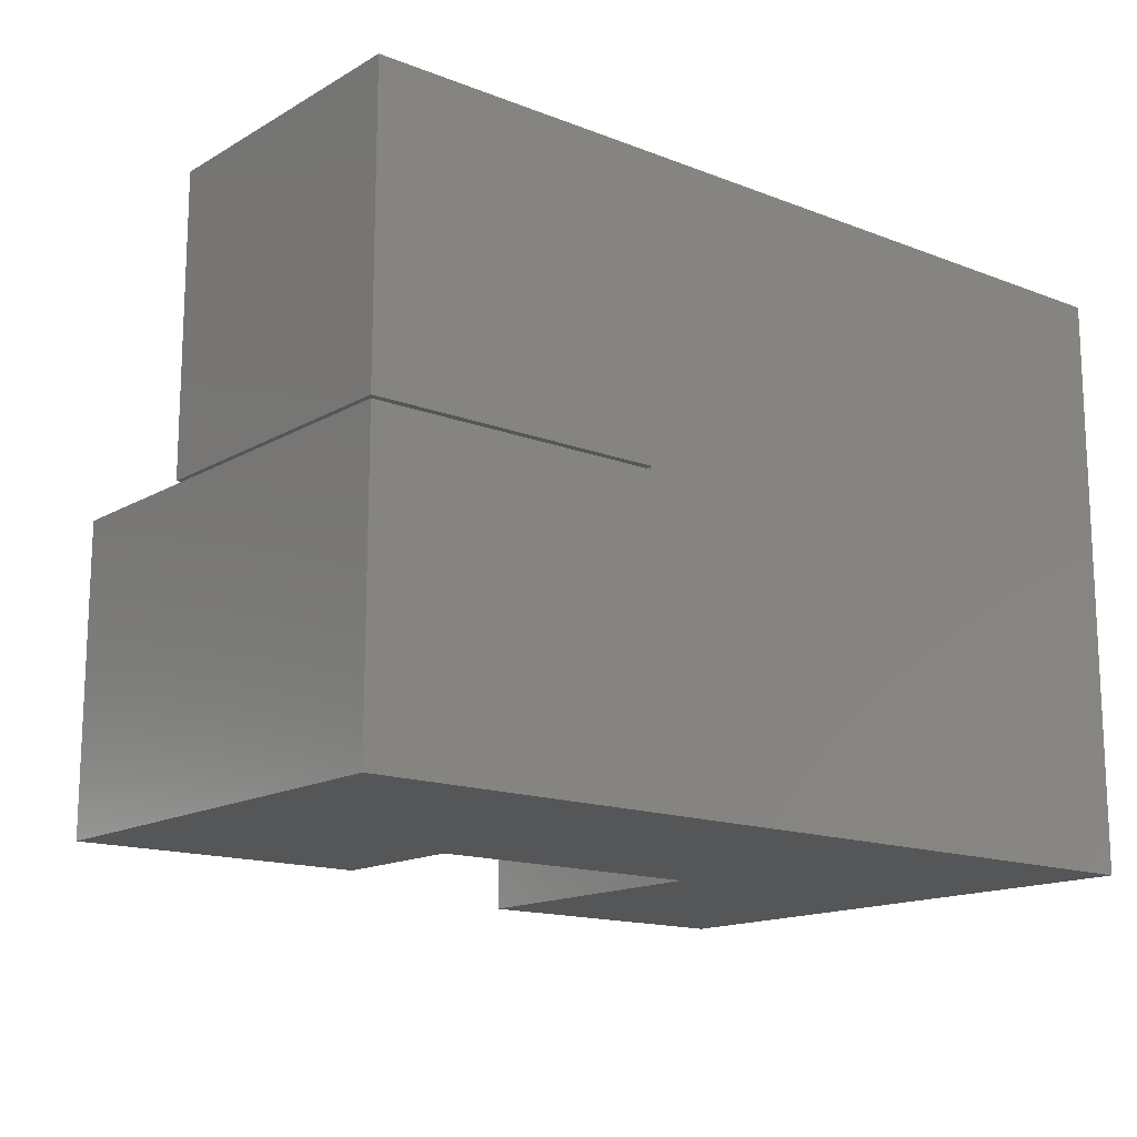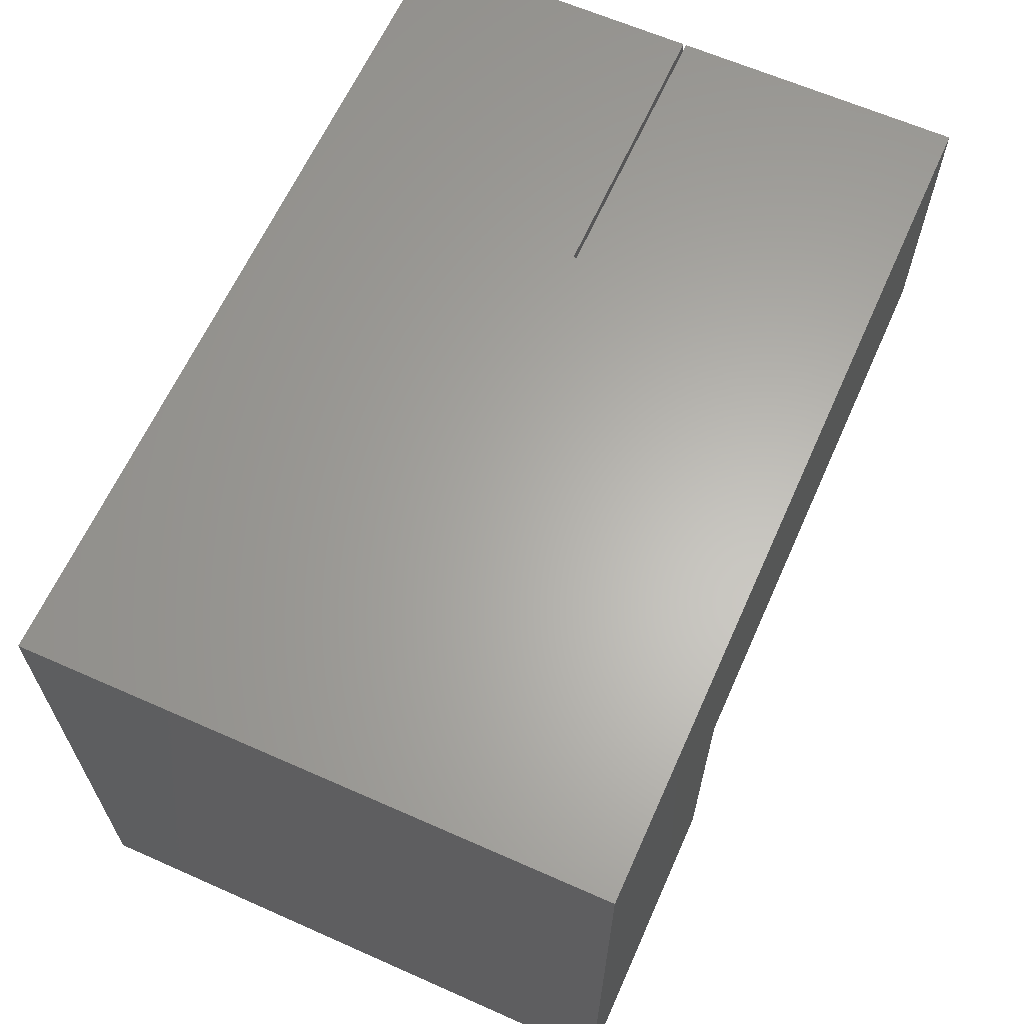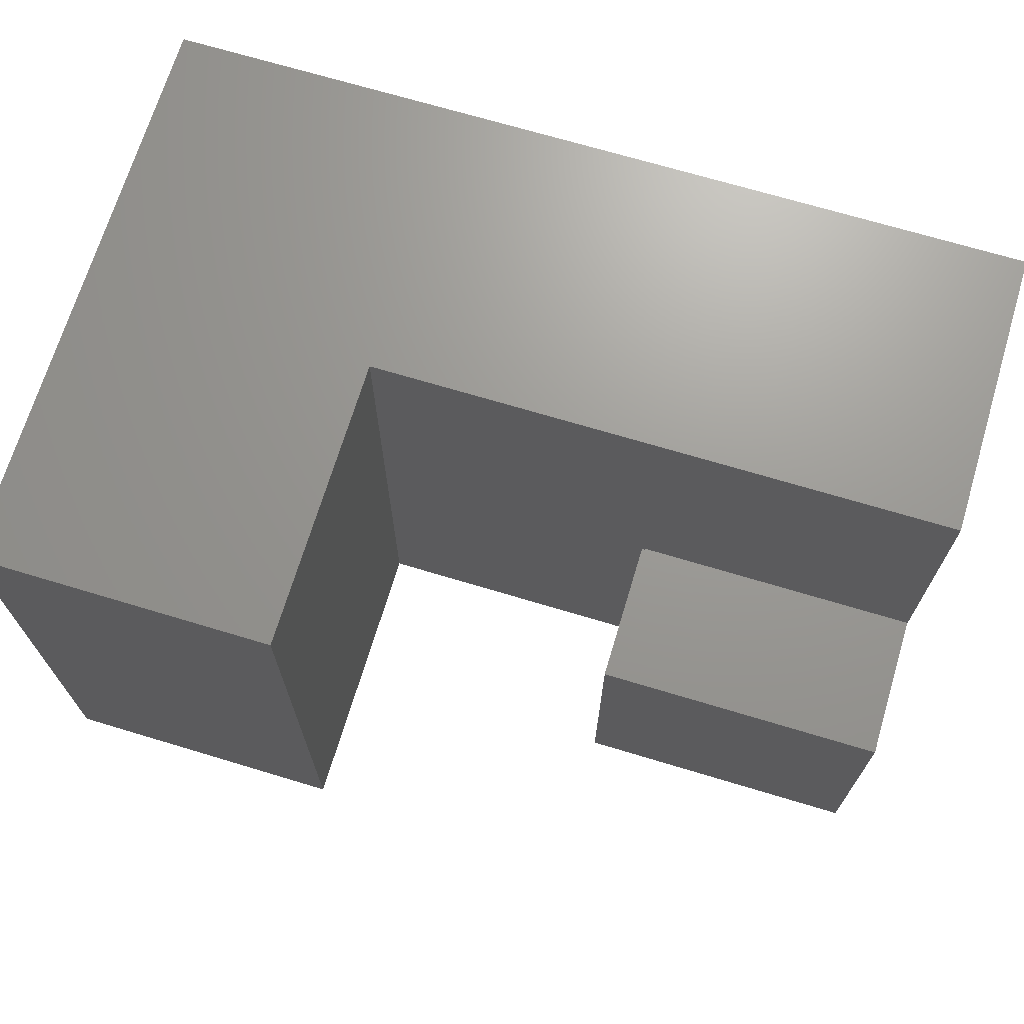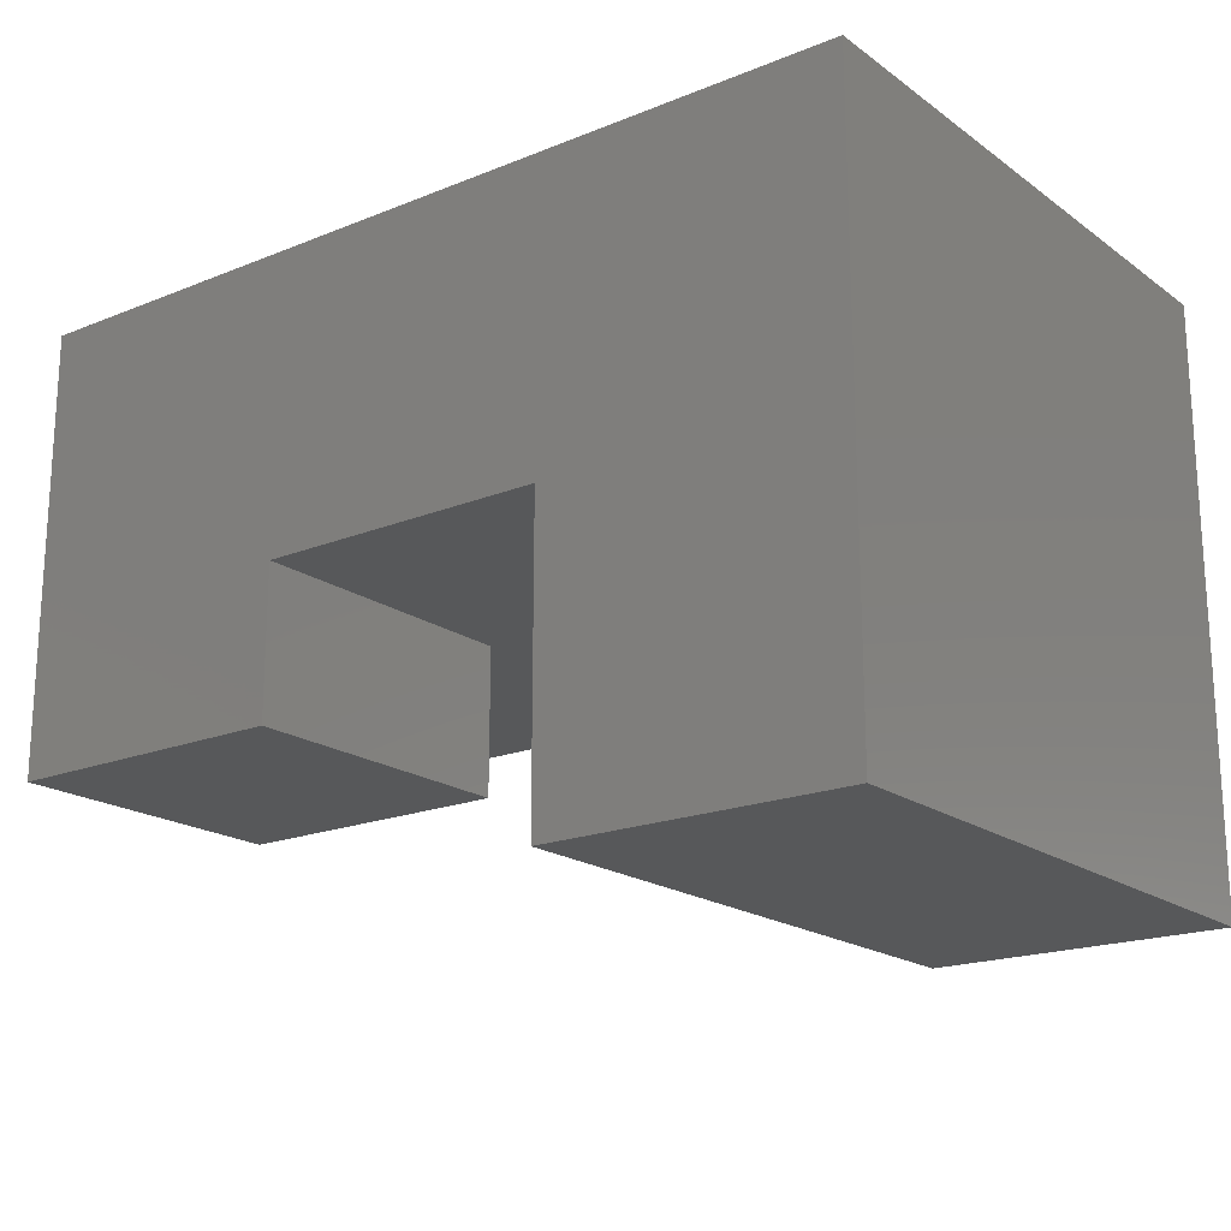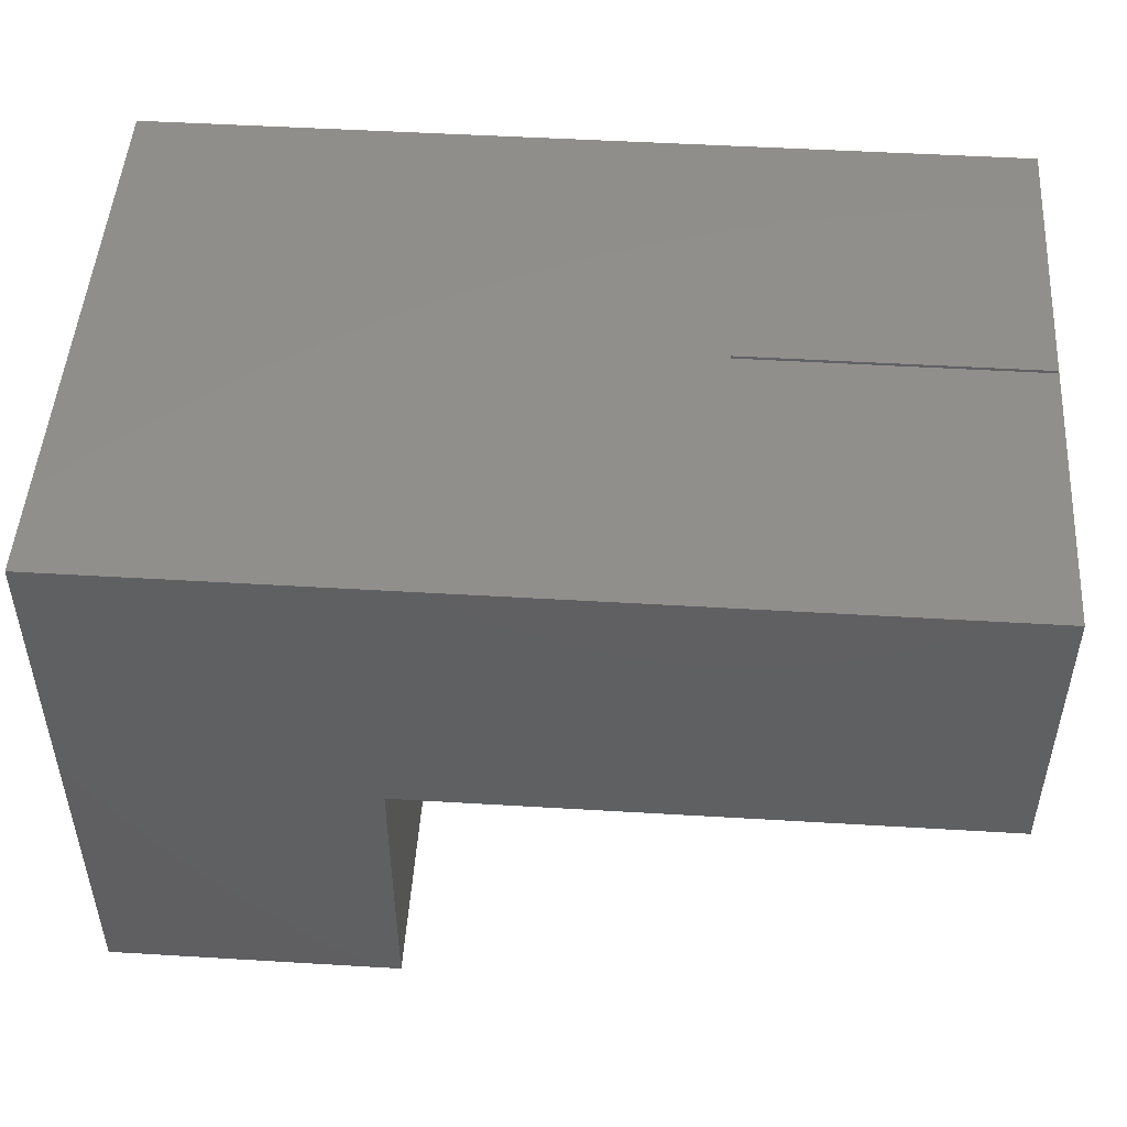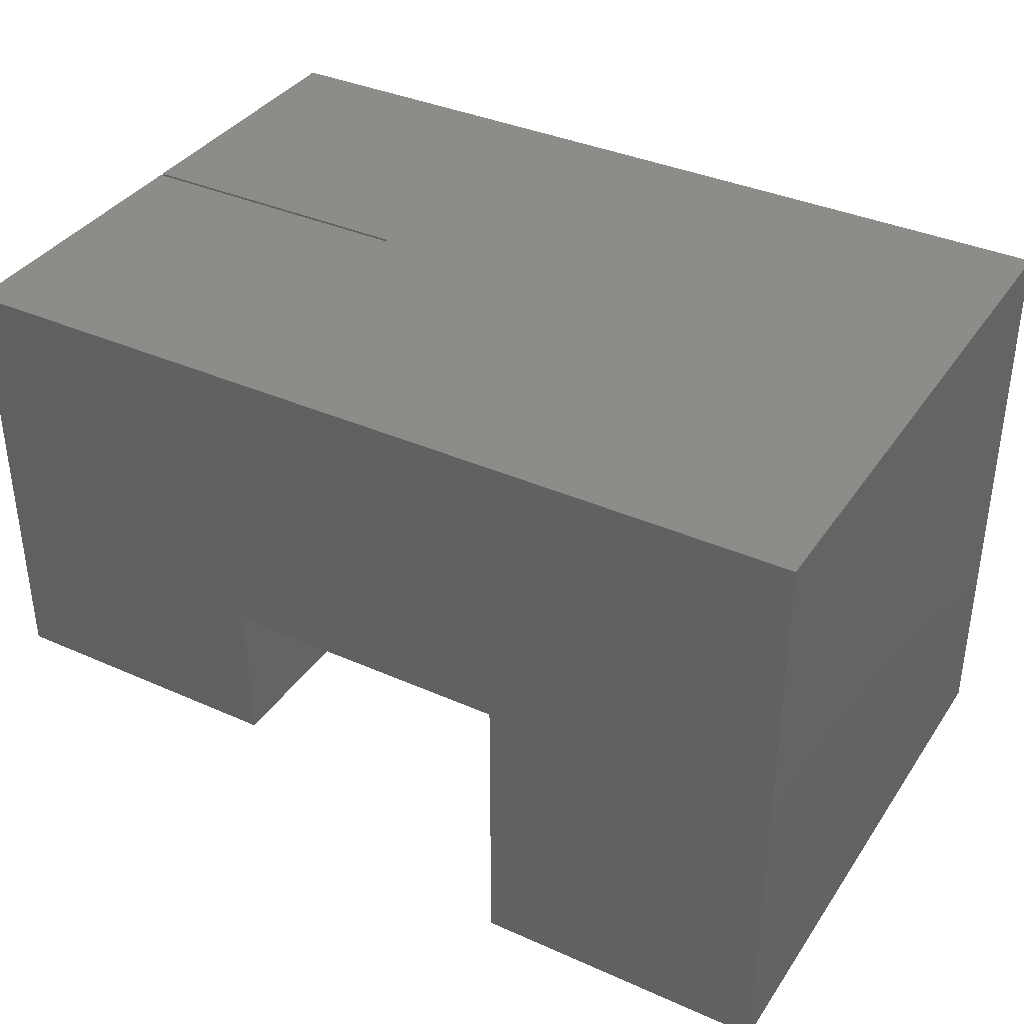
<metadata>
{"format":"stl","ext":"stl","renderer":"f3d","projection":"perspective","resolution":1024,"background":"white","views":[{"elev":-15.1,"azim":140.5,"up":"+Z"},{"elev":63.5,"azim":-65.9,"up":"+Y"},{"elev":69.7,"azim":16.8,"up":"+Z"},{"elev":-19.0,"azim":-142.7,"up":"+Y"},{"elev":49.0,"azim":3.8,"up":"+Y"},{"elev":36.9,"azim":-150.1,"up":"+Y"}]}
</metadata>
<code>
# stl→obj: 24 verts, 44 faces
v 0.75 -0.375 -1.531e-17
v 0.5 -0.375 0
v 0.75 2.776e-17 -1.531e-17
v 0.5 -0.25 0
v -1.7e-33 -5.551e-17 2.861e-18
v 0.2526 -0.25 1.515e-17
v 0 -0.5 0
v 0.2526 -0.5 -1.547e-17
v 0.75 2.776e-17 0.25
v 0.75 -0.375 0.25
v 0.5026 -0.25 0.25
v 0.5 -0.25 0.25
v 0.5 -0.375 0.25
v 0.5026 2.922e-19 0.25
v 3.062e-17 -5.551e-17 0.5
v 0.75 2.776e-17 0.5
v 0.75 2.776e-17 0.2526
v 0.5026 2.922e-19 0.2526
v 0.2526 -0.25 0.5
v 0.2526 -0.5 0.5
v 3.062e-17 -0.5 0.5
v 0.5026 -0.25 0.2526
v 0.75 -0.25 0.2526
v 0.75 -0.25 0.5
f 1 2 3
f 3 2 4
f 3 4 5
f 5 4 6
f 5 6 7
f 7 6 8
f 3 9 1
f 1 9 10
f 11 12 13
f 11 13 10
f 11 10 9
f 11 9 14
f 15 16 17
f 15 17 18
f 15 18 14
f 15 14 5
f 5 14 3
f 3 14 9
f 6 19 8
f 8 19 20
f 7 8 21
f 21 8 20
f 15 5 21
f 21 5 7
f 12 4 13
f 13 4 2
f 22 23 24
f 22 24 19
f 22 19 12
f 22 12 11
f 6 4 19
f 19 4 12
f 11 14 22
f 22 14 18
f 2 1 13
f 13 1 10
f 21 20 15
f 15 20 19
f 15 19 16
f 16 19 24
f 17 16 23
f 23 16 24
f 18 17 22
f 22 17 23

</code>
